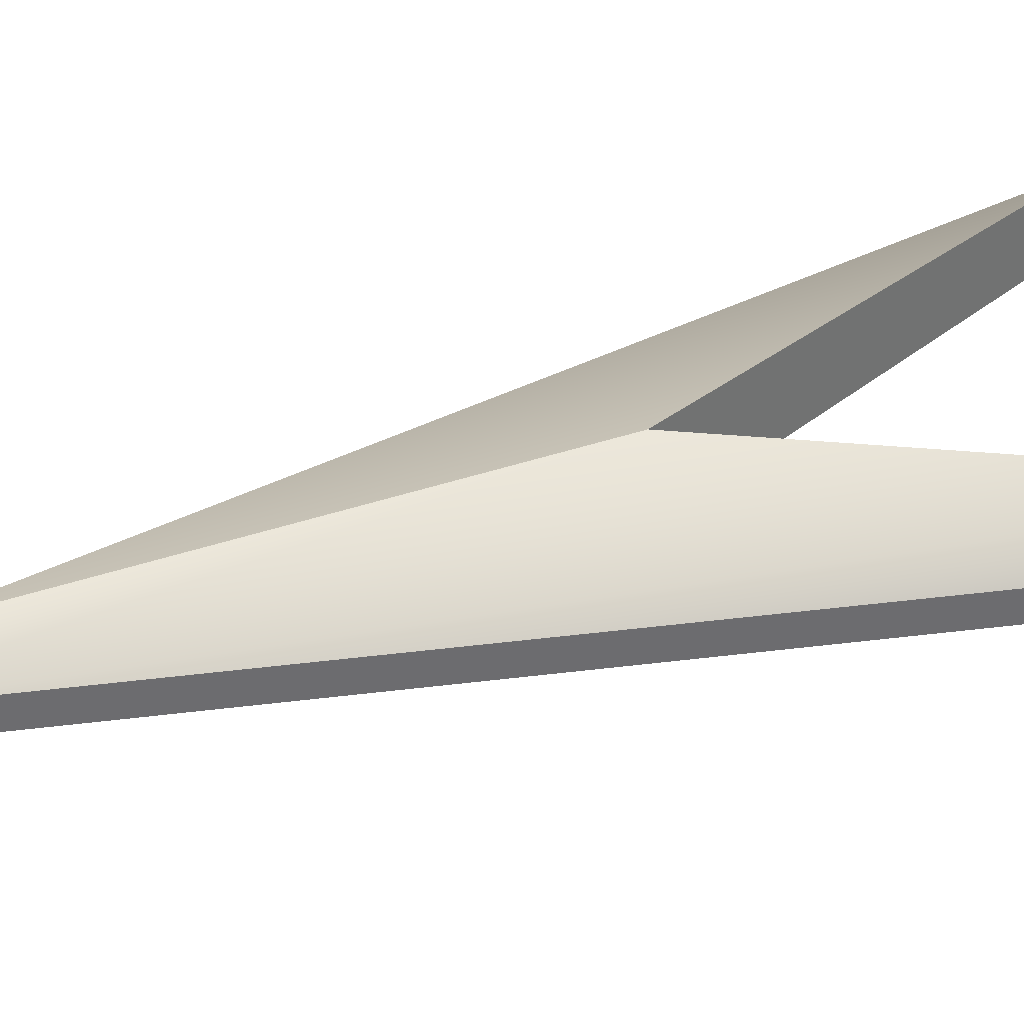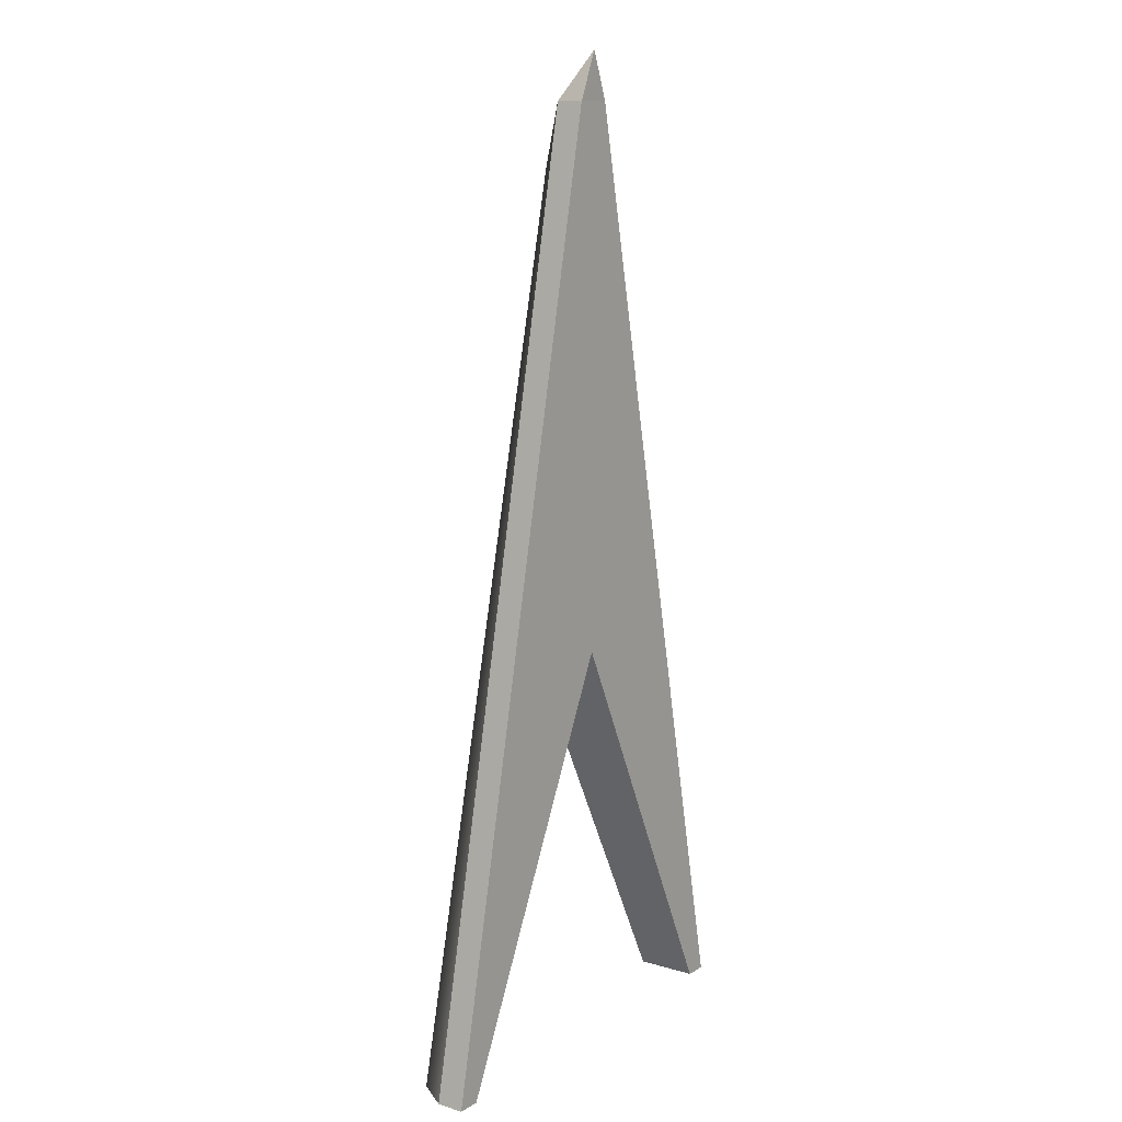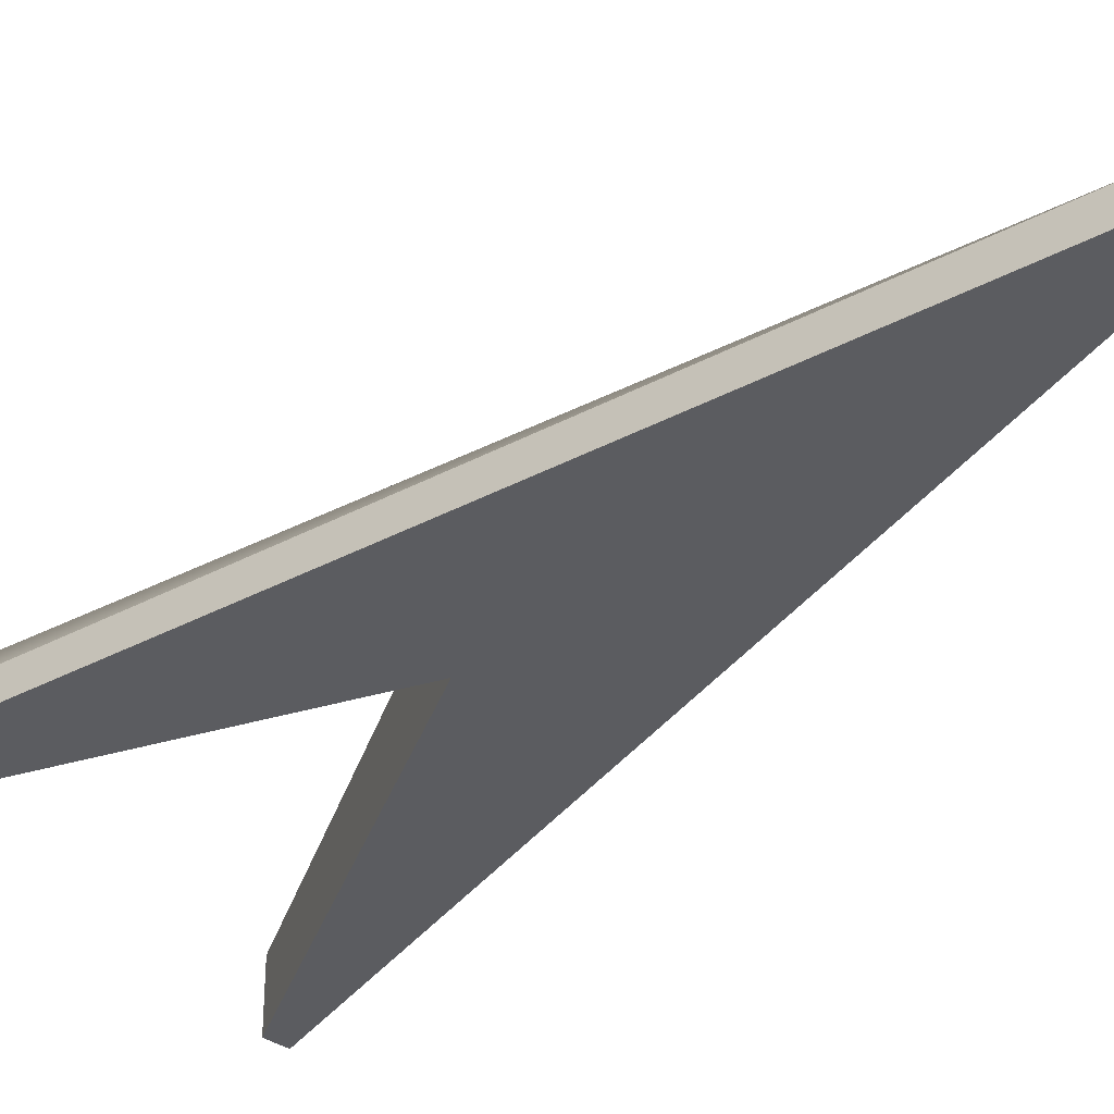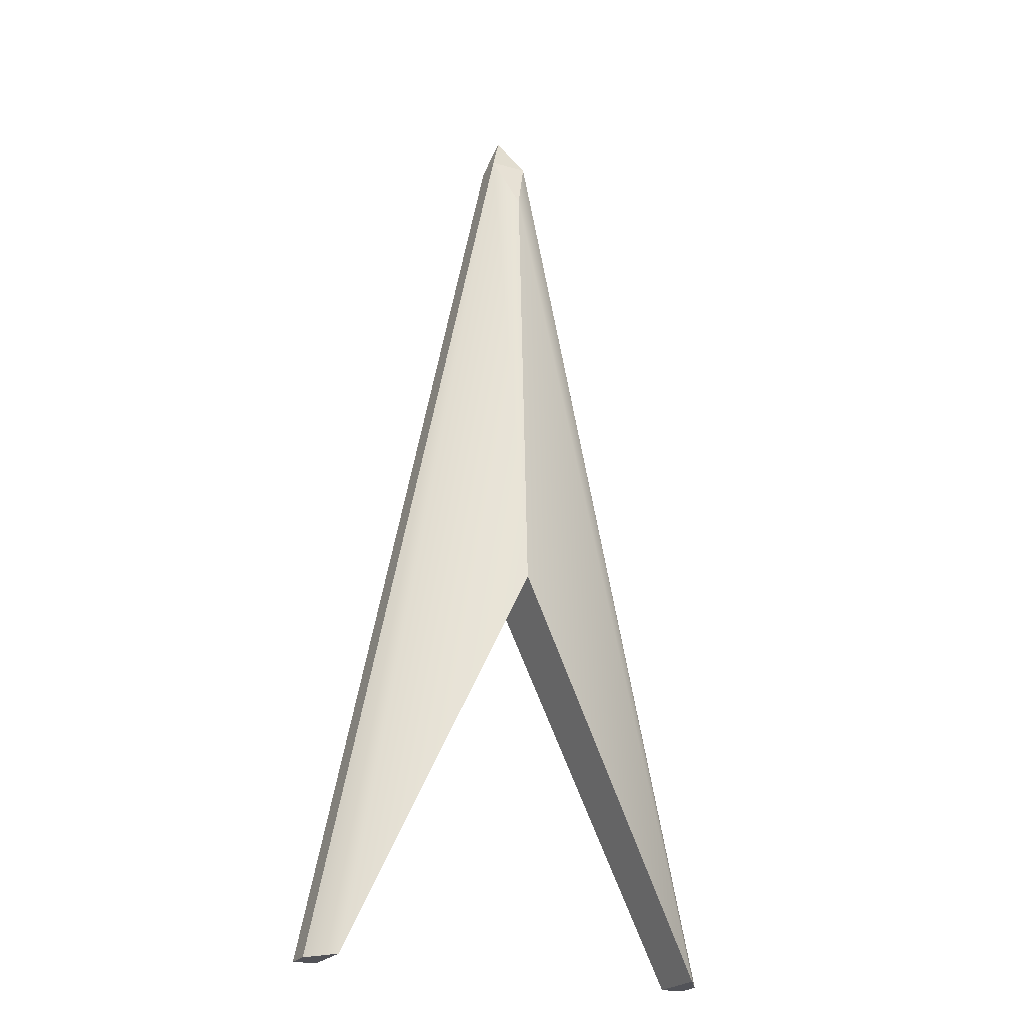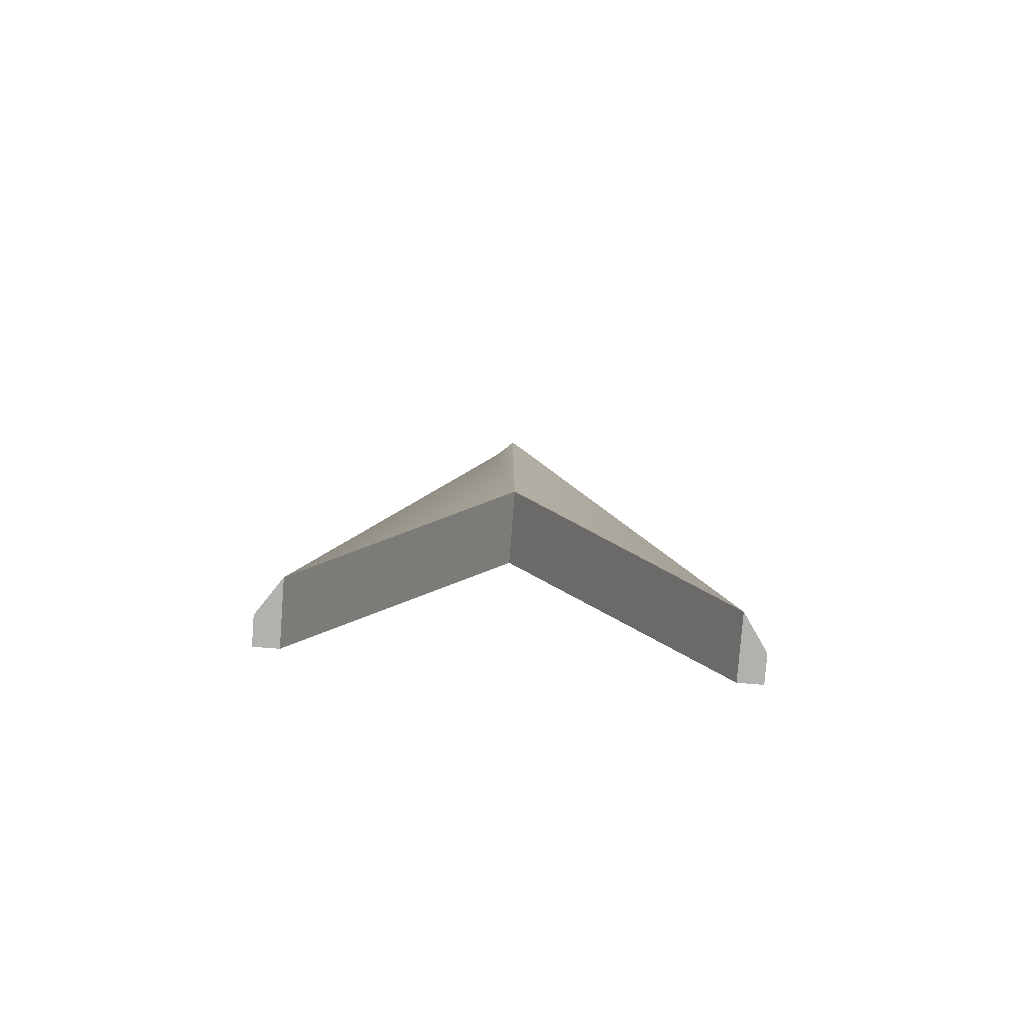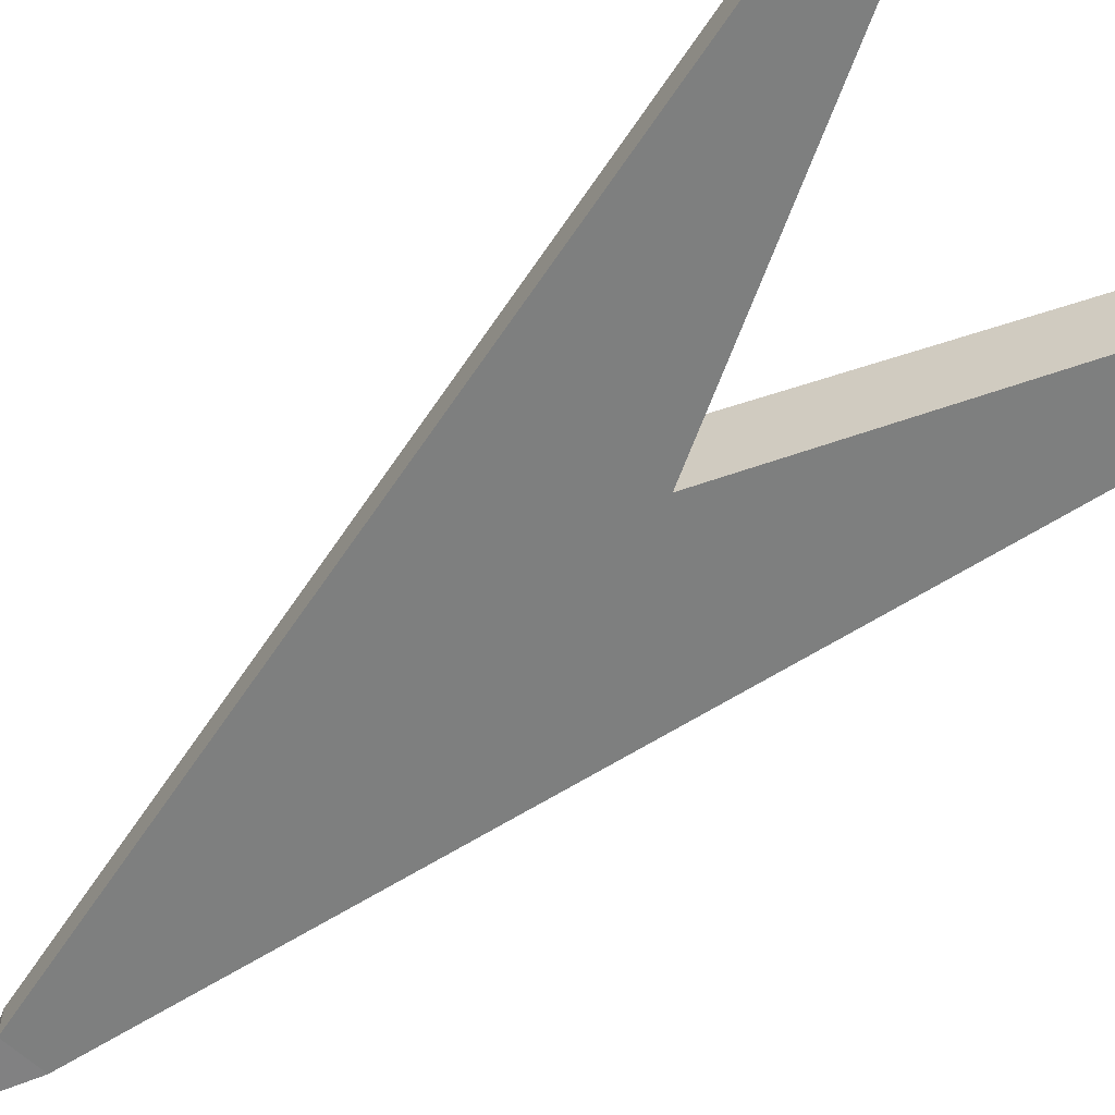
<metadata>
{"format":"obj","ext":"obj","renderer":"f3d","projection":"perspective","resolution":1024,"background":"white","views":[{"elev":36.7,"azim":-111.2,"up":"+Z"},{"elev":11.6,"azim":125.5,"up":"+Y"},{"elev":-35.2,"azim":137.3,"up":"+Z"},{"elev":-22.6,"azim":-25.7,"up":"+Y"},{"elev":-79.2,"azim":-4.4,"up":"+Y"},{"elev":-59.6,"azim":-44.7,"up":"+Z"}]}
</metadata>
<code>
o Cube1
v -3.5 -8 -0.5
v -3.5 -8 -0.05409
v -0.3151 7.243 -0.5
v -0.3151 7.243 -0.05409
v 3.5 -8 -0.5
v 3.5 -8 -0.05409
v 0.3151 7.243 -0.5
v 0.3151 7.243 -0.05409
v -3.121 -8 -0.5
v 3.121 -8 -0.5
v -3.121 -8 0.5
v 3.121 -8 0.5
v 0 -1.422 -0.5
v 0 -1.422 0.7337
v 0 6.214 0.3986
v -0.002111 8.005 -0.5148
v -0.002111 8.005 -0.5094
v 0.002111 8.005 -0.5094
v 0.002111 8.005 -0.5148
g Cube1
f 2 4 3 1
f 6 12 10 5
f 13 14 11 9
f 15 8 4
f 17 18 19 16
f 1 9 11 2
f 4 17 16 3
f 5 7 8 6
f 12 14 13 10
f 3 7 5 10 13 9 1
f 7 19 18 8
f 8 12 6
f 12 8 15 14
f 2 11 4
f 3 16 19 7
f 4 11 14 15
f 8 18 17 4

</code>
